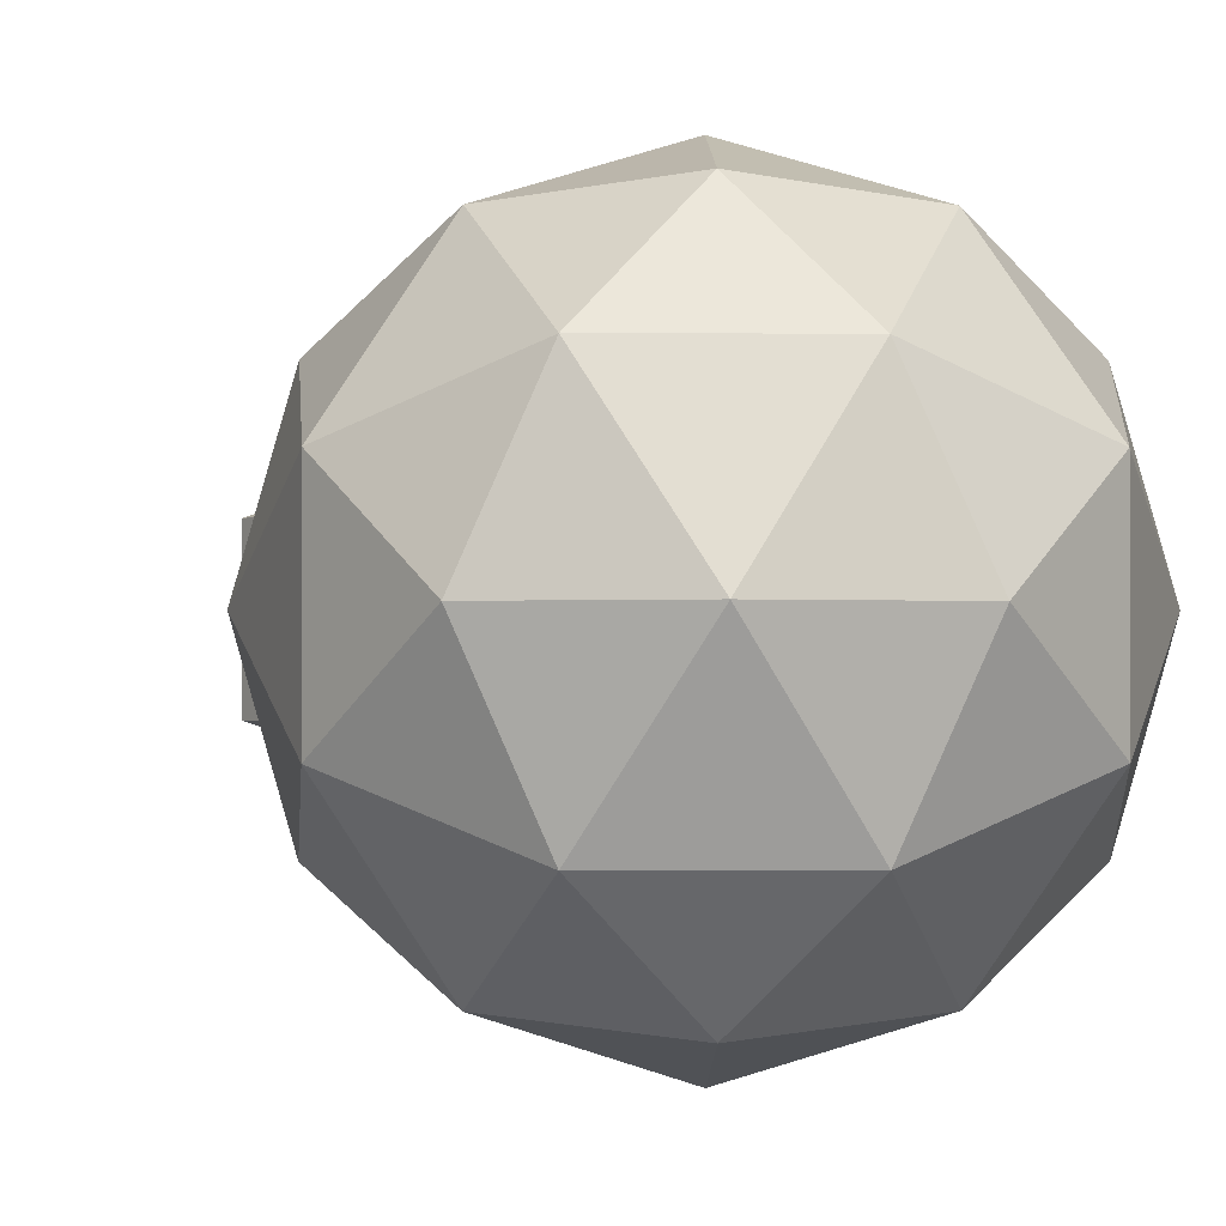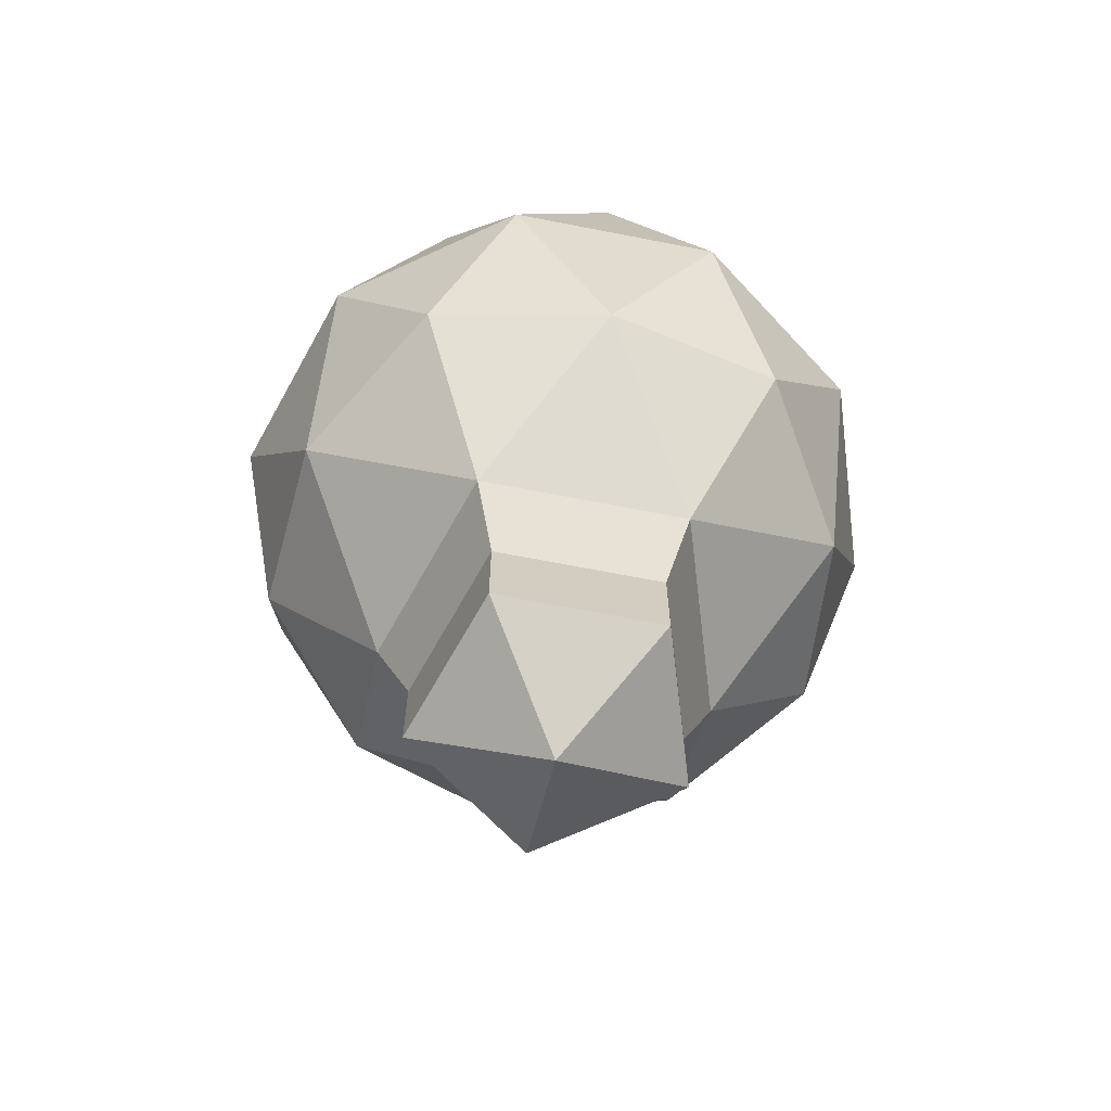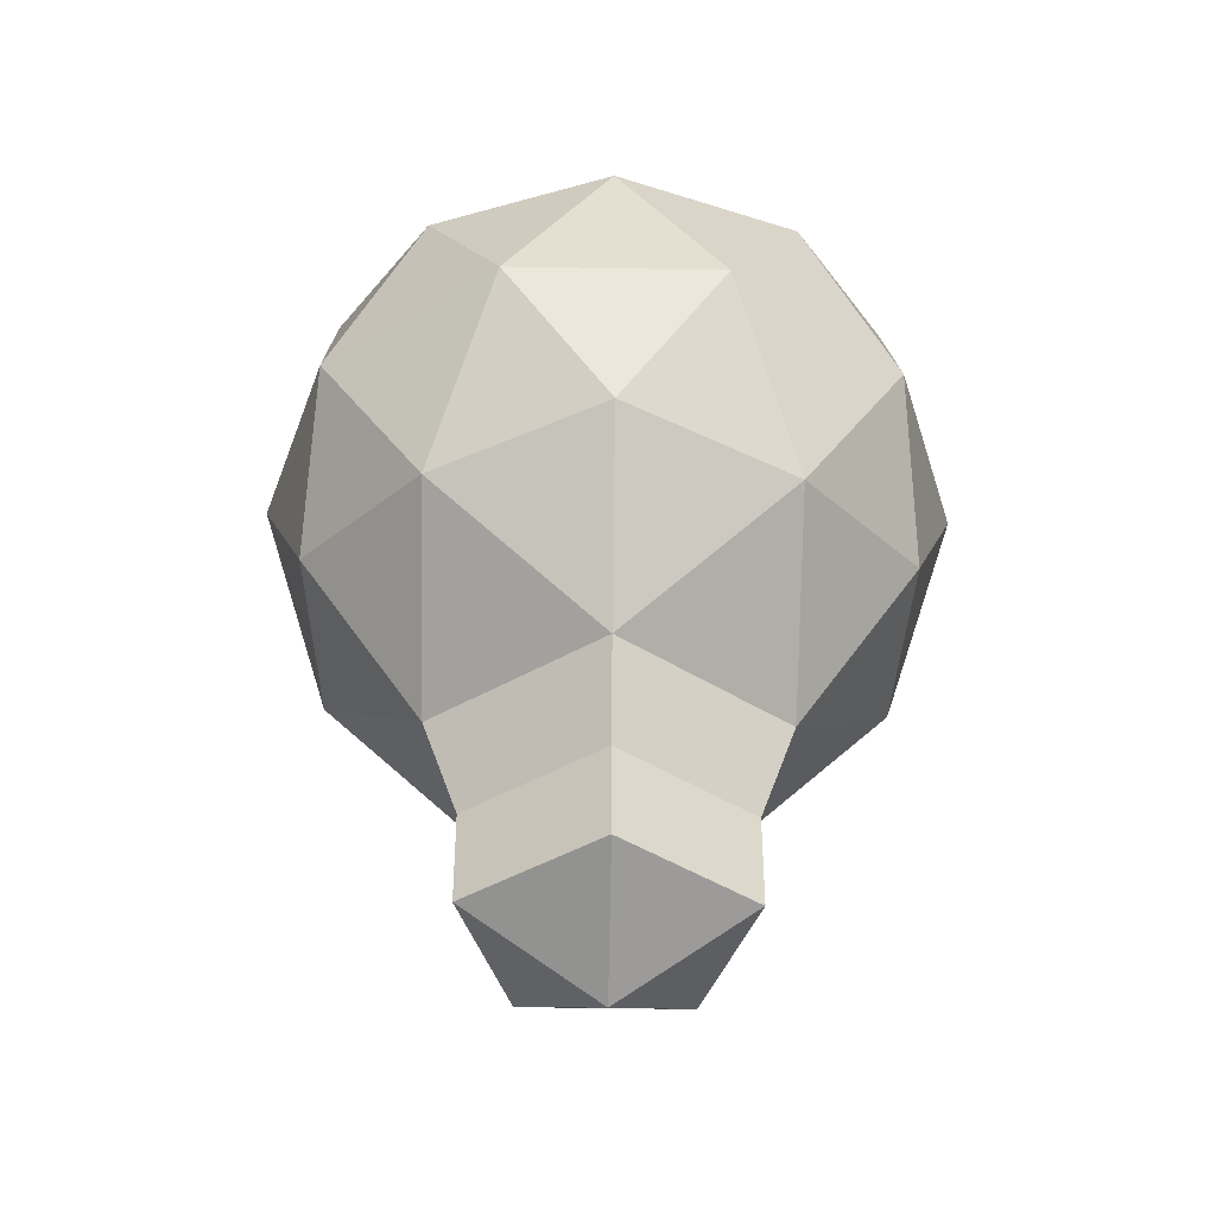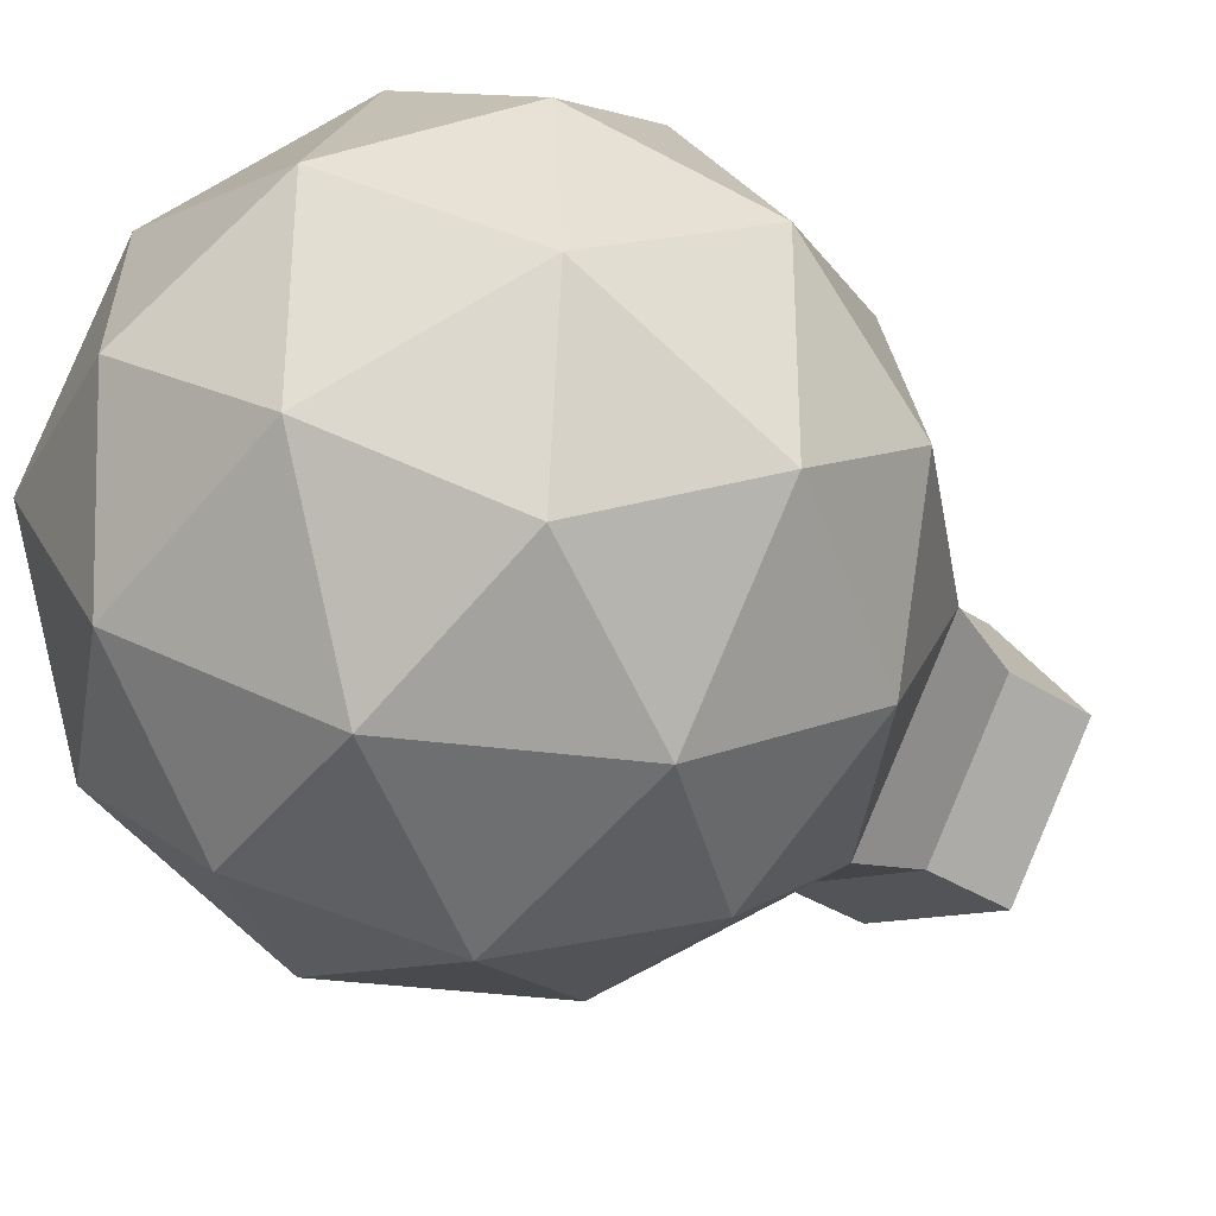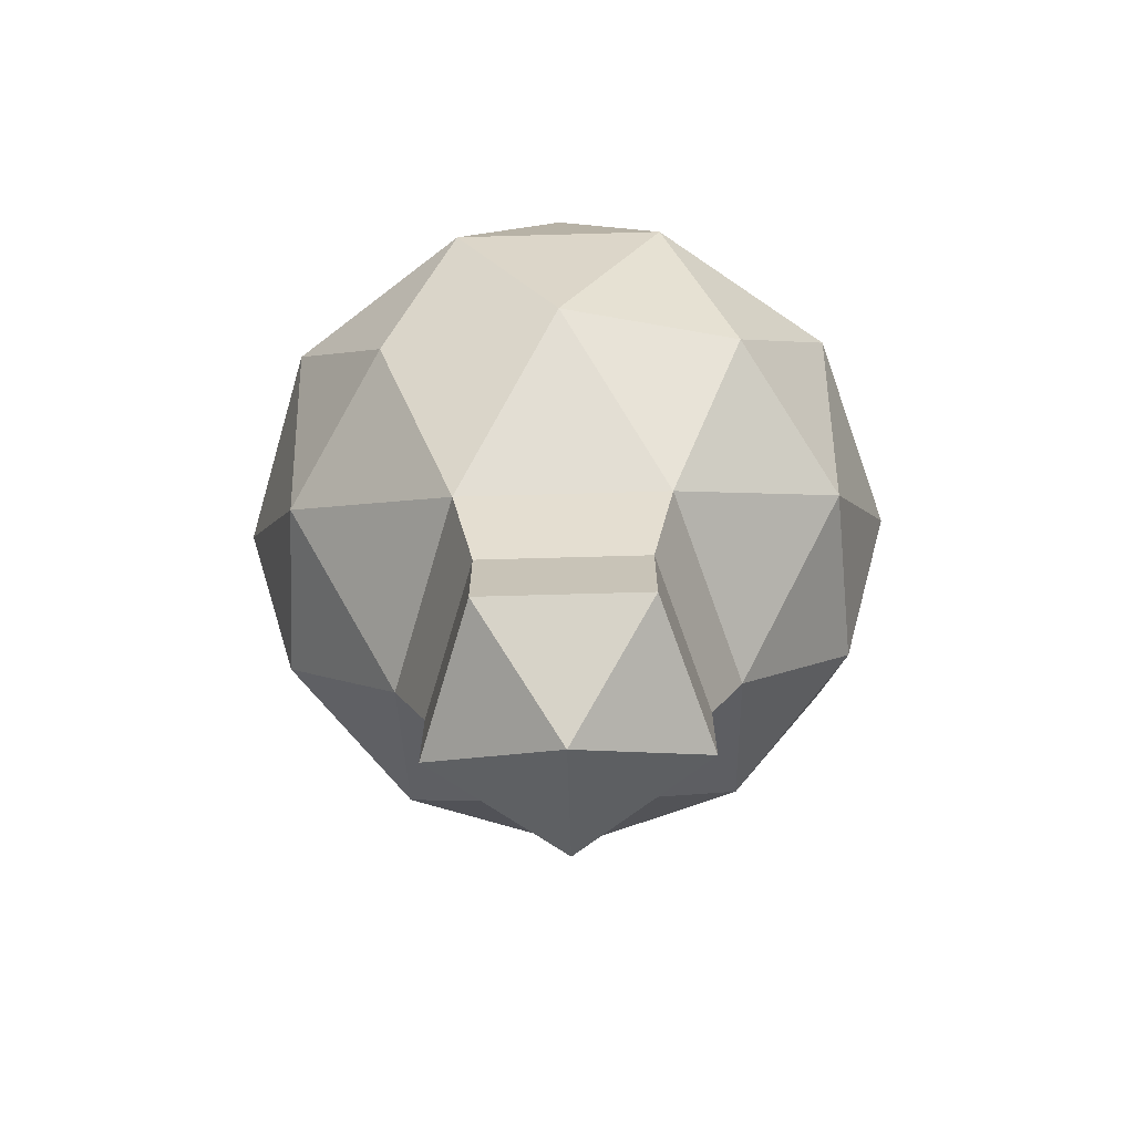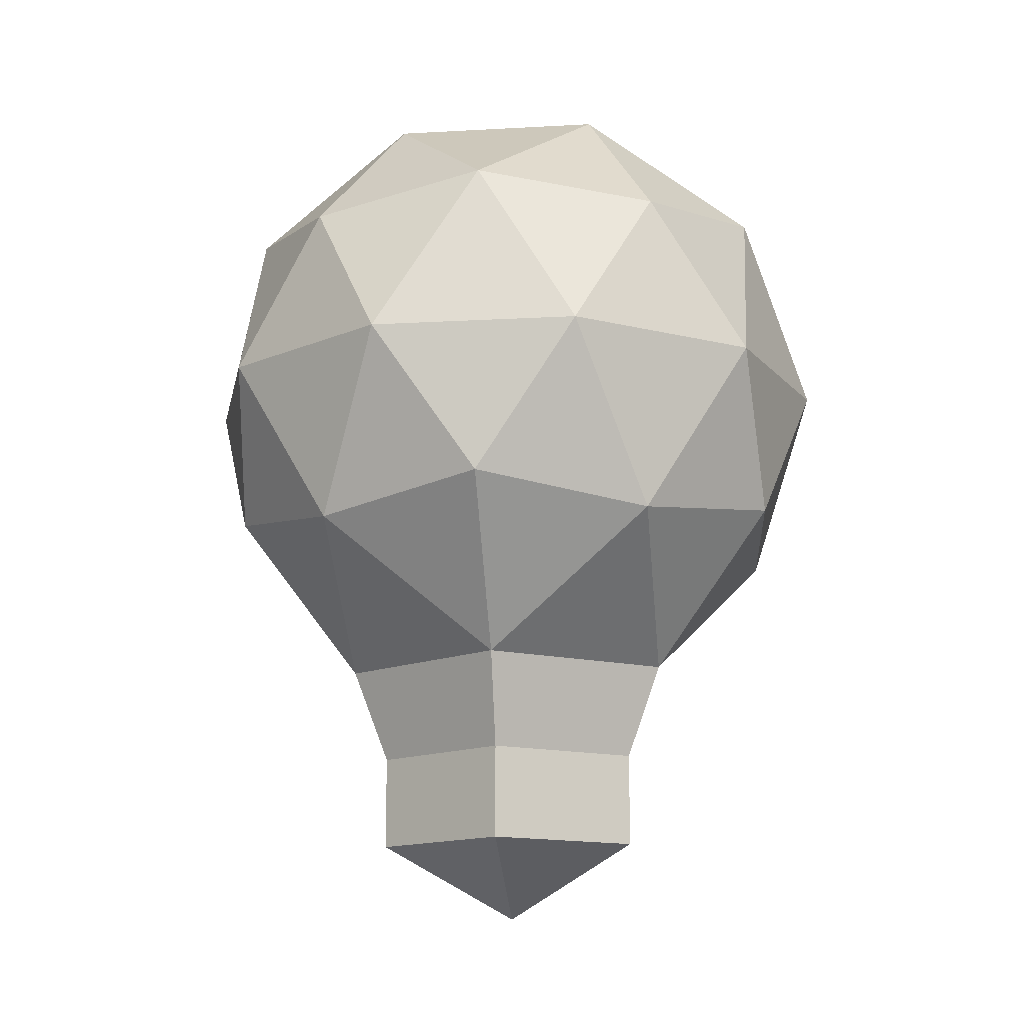
<metadata>
{"format":"obj","ext":"obj","renderer":"f3d","projection":"perspective","resolution":1024,"background":"white","views":[{"elev":-1.1,"azim":147.2,"up":"+Z"},{"elev":-66.9,"azim":-137.1,"up":"+Y"},{"elev":-42.7,"azim":-19.2,"up":"+Y"},{"elev":-33.7,"azim":-132.0,"up":"+Z"},{"elev":-70.1,"azim":19.6,"up":"+Y"},{"elev":-14.1,"azim":133.1,"up":"+Y"}]}
</metadata>
<code>
o Icosphere
v 0.1145 0.002028 0.08322
v -0.04375 0.002027 0.1346
v -0.1416 0.002028 0
v -0.04375 0.002027 -0.1346
v 0.1145 0.002028 -0.08322
v 0.04375 0.1436 0.1346
v -0.1145 0.1436 0.08322
v -0.1145 0.1436 -0.08322
v 0.04375 0.1436 -0.1346
v 0.1416 0.1436 0
v 0 0.2311 0
v -0.02551 -0.0738 0.07851
v 0.06678 -0.0738 0.04852
v 0.04161 -0.0104 0.1281
v 0.1346 -0.0104 0
v 0.06678 -0.0738 -0.04852
v -0.08255 -0.0738 0
v -0.1089 -0.0104 0.07914
v -0.02551 -0.0738 -0.07851
v -0.1089 -0.0104 -0.07914
v 0.04161 -0.0104 -0.1281
v 0.1505 0.07282 0.04891
v 0.1505 0.07282 -0.04891
v 0 0.07282 0.1583
v 0.09304 0.07282 0.1281
v -0.1505 0.07282 0.04891
v -0.09304 0.07282 0.1281
v -0.09304 0.07282 -0.1281
v -0.1505 0.07282 -0.04891
v 0.09304 0.07282 -0.1281
v 0 0.07282 -0.1583
v 0.1089 0.156 0.07914
v -0.04161 0.156 0.1281
v -0.1346 0.156 0
v -0.04161 0.156 -0.1281
v 0.1089 0.156 -0.07914
v 0.02571 0.2075 0.07914
v 0.08322 0.2075 0
v -0.06732 0.2075 0.04891
v -0.06732 0.2075 -0.04891
v 0.02571 0.2075 -0.07914
v -0 -0.1983 0
v -0.02026 -0.1627 0.06235
v 0.05304 -0.1627 0.03853
v 0.05304 -0.1627 -0.03853
v -0.06556 -0.1627 0
v -0.02026 -0.1627 -0.06235
v 0.05304 -0.1182 0.03853
v -0.02026 -0.1182 0.06235
v -0.06556 -0.1182 0
v -0.02026 -0.1182 -0.06235
v 0.05304 -0.1182 -0.03853
v 0.02064 -0.0738 -0.06352
v -0.05403 -0.0738 -0.03925
v -0.05403 -0.0738 0.03925
v 0.06678 -0.0738 0
v 0.02064 -0.0738 0.06352
v 0.01639 -0.1627 -0.05044
v -0.04291 -0.1627 -0.03117
v -0.04291 -0.1627 0.03117
v 0.05304 -0.1627 0
v 0.01639 -0.1627 0.05044
v 0.01639 -0.1182 -0.05044
v -0.04291 -0.1182 -0.03117
v 0.01639 -0.1182 0.05044
v 0.05304 -0.1182 0
v -0.04291 -0.1182 0.03117
v 0.1145 0.002028 0.08322
v -0.04375 0.002027 0.1346
v -0.1416 0.002028 0
v -0.04375 0.002027 -0.1346
v 0.1145 0.002028 -0.08322
v 0.04375 0.1436 0.1346
v -0.1145 0.1436 0.08322
v -0.1145 0.1436 -0.08322
v 0.04375 0.1436 -0.1346
v 0.1416 0.1436 0
v 0 0.2311 0
v -0.02551 -0.0738 0.07851
v 0.06678 -0.0738 0.04852
v 0.04161 -0.0104 0.1281
v 0.1346 -0.0104 0
v 0.06678 -0.0738 -0.04852
v -0.08255 -0.0738 0
v -0.1089 -0.0104 0.07914
v -0.02551 -0.0738 -0.07851
v -0.1089 -0.0104 -0.07914
v 0.04161 -0.0104 -0.1281
v 0.1505 0.07282 0.04891
v 0.1505 0.07282 -0.04891
v 0 0.07282 0.1583
v 0.09304 0.07282 0.1281
v -0.1505 0.07282 0.04891
v -0.09304 0.07282 0.1281
v -0.09304 0.07282 -0.1281
v -0.1505 0.07282 -0.04891
v 0.09304 0.07282 -0.1281
v 0 0.07282 -0.1583
v 0.1089 0.156 0.07914
v -0.04161 0.156 0.1281
v -0.1346 0.156 0
v -0.04161 0.156 -0.1281
v 0.1089 0.156 -0.07914
v 0.02571 0.2075 0.07914
v 0.08322 0.2075 0
v -0.06732 0.2075 0.04891
v -0.06732 0.2075 -0.04891
v 0.02571 0.2075 -0.07914
v -0 -0.1983 0
v -0.02026 -0.1627 0.06235
v 0.05304 -0.1627 0.03853
v 0.05304 -0.1627 -0.03853
v -0.06556 -0.1627 0
v -0.02026 -0.1627 -0.06235
v 0.05304 -0.1182 0.03853
v -0.02026 -0.1182 0.06235
v -0.06556 -0.1182 0
v -0.02026 -0.1182 -0.06235
v 0.05304 -0.1182 -0.03853
v 0.02064 -0.0738 -0.06352
v -0.05403 -0.0738 -0.03925
v -0.05403 -0.0738 0.03925
v 0.06678 -0.0738 0
v 0.02064 -0.0738 0.06352
v 0.01639 -0.1627 -0.05044
v -0.04291 -0.1627 -0.03117
v -0.04291 -0.1627 0.03117
v 0.05304 -0.1627 0
v 0.01639 -0.1627 0.05044
v 0.01639 -0.1182 -0.05044
v -0.04291 -0.1182 -0.03117
v 0.01639 -0.1182 0.05044
v 0.05304 -0.1182 0
v -0.04291 -0.1182 0.03117
f 67 46 50
f 1 15 13
f 61 48 66
f 62 49 65
f 59 51 64
f 1 22 15
f 2 24 14
f 3 26 18
f 4 28 20
f 5 30 21
f 1 25 22
f 2 27 24
f 3 29 26
f 4 31 28
f 5 23 30
f 6 37 32
f 7 39 33
f 8 40 34
f 9 41 35
f 10 38 36
f 38 11 41
f 38 41 36
f 36 41 9
f 41 11 40
f 41 40 35
f 35 40 8
f 40 11 39
f 40 39 34
f 34 39 7
f 39 11 37
f 39 37 33
f 33 37 6
f 37 11 38
f 37 38 32
f 32 38 10
f 23 10 36
f 23 36 30
f 30 36 9
f 31 9 35
f 31 35 28
f 28 35 8
f 29 8 34
f 29 34 26
f 26 34 7
f 27 7 33
f 27 33 24
f 24 33 6
f 25 6 32
f 25 32 22
f 22 32 10
f 30 9 31
f 30 31 21
f 21 31 4
f 28 8 29
f 28 29 20
f 20 29 3
f 26 7 27
f 26 27 18
f 18 27 2
f 24 6 25
f 24 25 14
f 14 25 1
f 22 10 23
f 22 23 15
f 15 23 5
f 16 5 21
f 21 53 16
f 19 21 4
f 19 4 20
f 20 54 19
f 17 20 3
f 17 3 18
f 18 55 17
f 12 18 2
f 15 5 16
f 15 56 13
f 63 45 52
f 12 2 14
f 12 13 57
f 13 14 1
f 42 62 44
f 42 60 43
f 42 59 46
f 42 58 47
f 61 42 44
f 51 58 63
f 51 53 19
f 53 52 16
f 46 64 50
f 50 54 17
f 54 51 19
f 44 65 48
f 48 57 13
f 57 49 12
f 45 66 52
f 52 56 16
f 56 48 13
f 49 60 67
f 49 55 12
f 55 50 17
f 134 113 127
f 68 80 82
f 115 128 133
f 116 129 132
f 118 126 131
f 68 82 89
f 69 81 91
f 70 85 93
f 71 87 95
f 72 88 97
f 68 89 92
f 69 91 94
f 70 93 96
f 71 95 98
f 72 97 90
f 73 99 104
f 74 100 106
f 75 101 107
f 76 102 108
f 77 103 105
f 105 108 78
f 105 103 108
f 103 76 108
f 108 107 78
f 108 102 107
f 102 75 107
f 107 106 78
f 107 101 106
f 101 74 106
f 106 104 78
f 106 100 104
f 100 73 104
f 104 105 78
f 104 99 105
f 99 77 105
f 90 103 77
f 90 97 103
f 97 76 103
f 98 102 76
f 98 95 102
f 95 75 102
f 96 101 75
f 96 93 101
f 93 74 101
f 94 100 74
f 94 91 100
f 91 73 100
f 92 99 73
f 92 89 99
f 89 77 99
f 97 98 76
f 97 88 98
f 88 71 98
f 95 96 75
f 95 87 96
f 87 70 96
f 93 94 74
f 93 85 94
f 85 69 94
f 91 92 73
f 91 81 92
f 81 68 92
f 89 90 77
f 89 82 90
f 82 72 90
f 83 88 72
f 120 88 83
f 86 71 88
f 86 87 71
f 121 87 86
f 84 70 87
f 84 85 70
f 122 85 84
f 79 69 85
f 82 83 72
f 82 123 83
f 130 112 125
f 79 81 69
f 79 80 81
f 80 68 81
f 109 129 110
f 109 127 113
f 109 126 114
f 109 125 112
f 109 128 111
f 118 125 114
f 120 118 86
f 120 119 130
f 131 113 117
f 121 117 84
f 121 118 131
f 132 111 115
f 124 115 80
f 124 116 132
f 133 112 119
f 123 119 83
f 123 115 133
f 116 127 110
f 122 116 79
f 122 117 134
f 67 60 46
f 61 44 48
f 62 43 49
f 59 47 51
f 21 19 53
f 20 17 54
f 18 12 55
f 15 16 56
f 63 58 45
f 12 14 13
f 42 43 62
f 42 46 60
f 42 47 59
f 42 45 58
f 61 45 42
f 51 47 58
f 51 63 53
f 53 63 52
f 46 59 64
f 50 64 54
f 54 64 51
f 44 62 65
f 48 65 57
f 57 65 49
f 45 61 66
f 52 66 56
f 56 66 48
f 49 43 60
f 49 67 55
f 55 67 50
f 134 117 113
f 115 111 128
f 116 110 129
f 118 114 126
f 120 86 88
f 121 84 87
f 122 79 85
f 82 80 123
f 130 119 112
f 79 124 80
f 109 111 129
f 109 110 127
f 109 113 126
f 109 114 125
f 109 112 128
f 118 130 125
f 120 130 118
f 120 83 119
f 131 126 113
f 121 131 117
f 121 86 118
f 132 129 111
f 124 132 115
f 124 79 116
f 133 128 112
f 123 133 119
f 123 80 115
f 116 134 127
f 122 134 116
f 122 84 117

</code>
